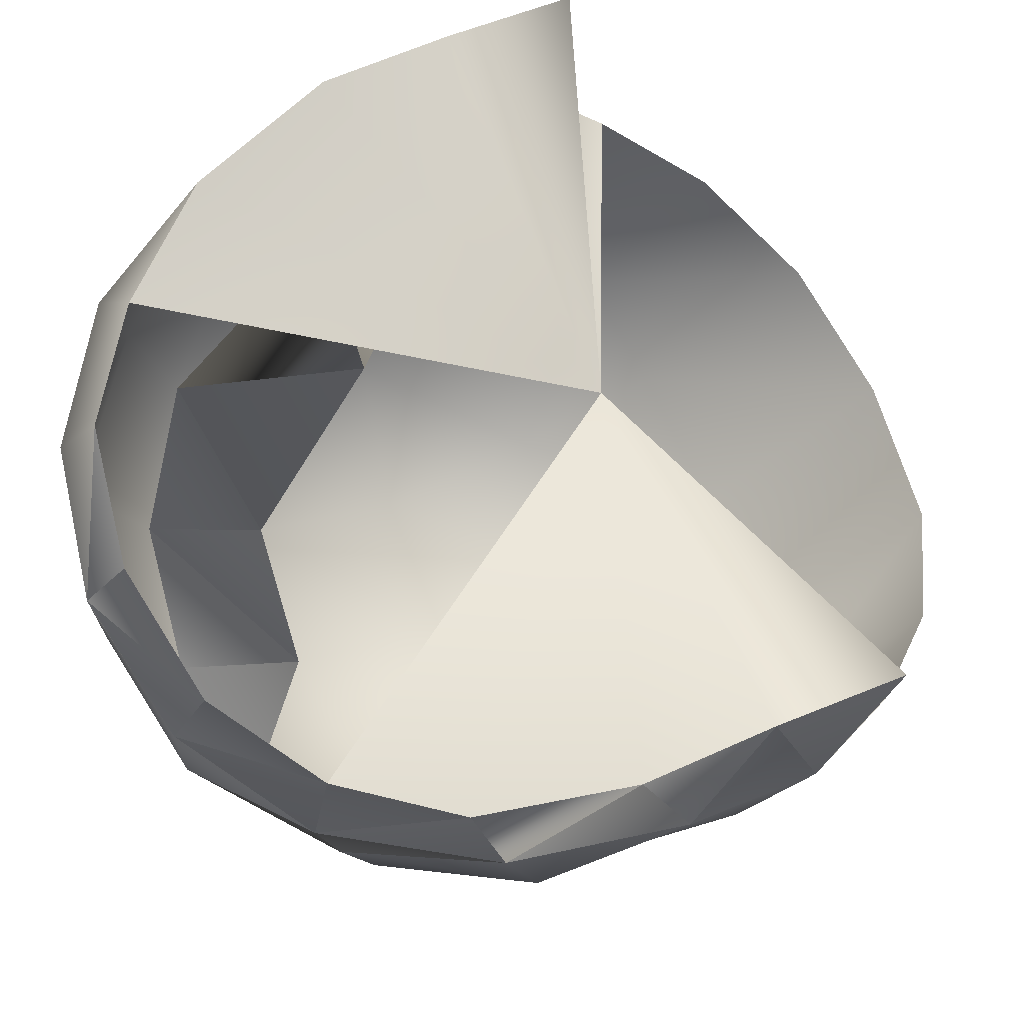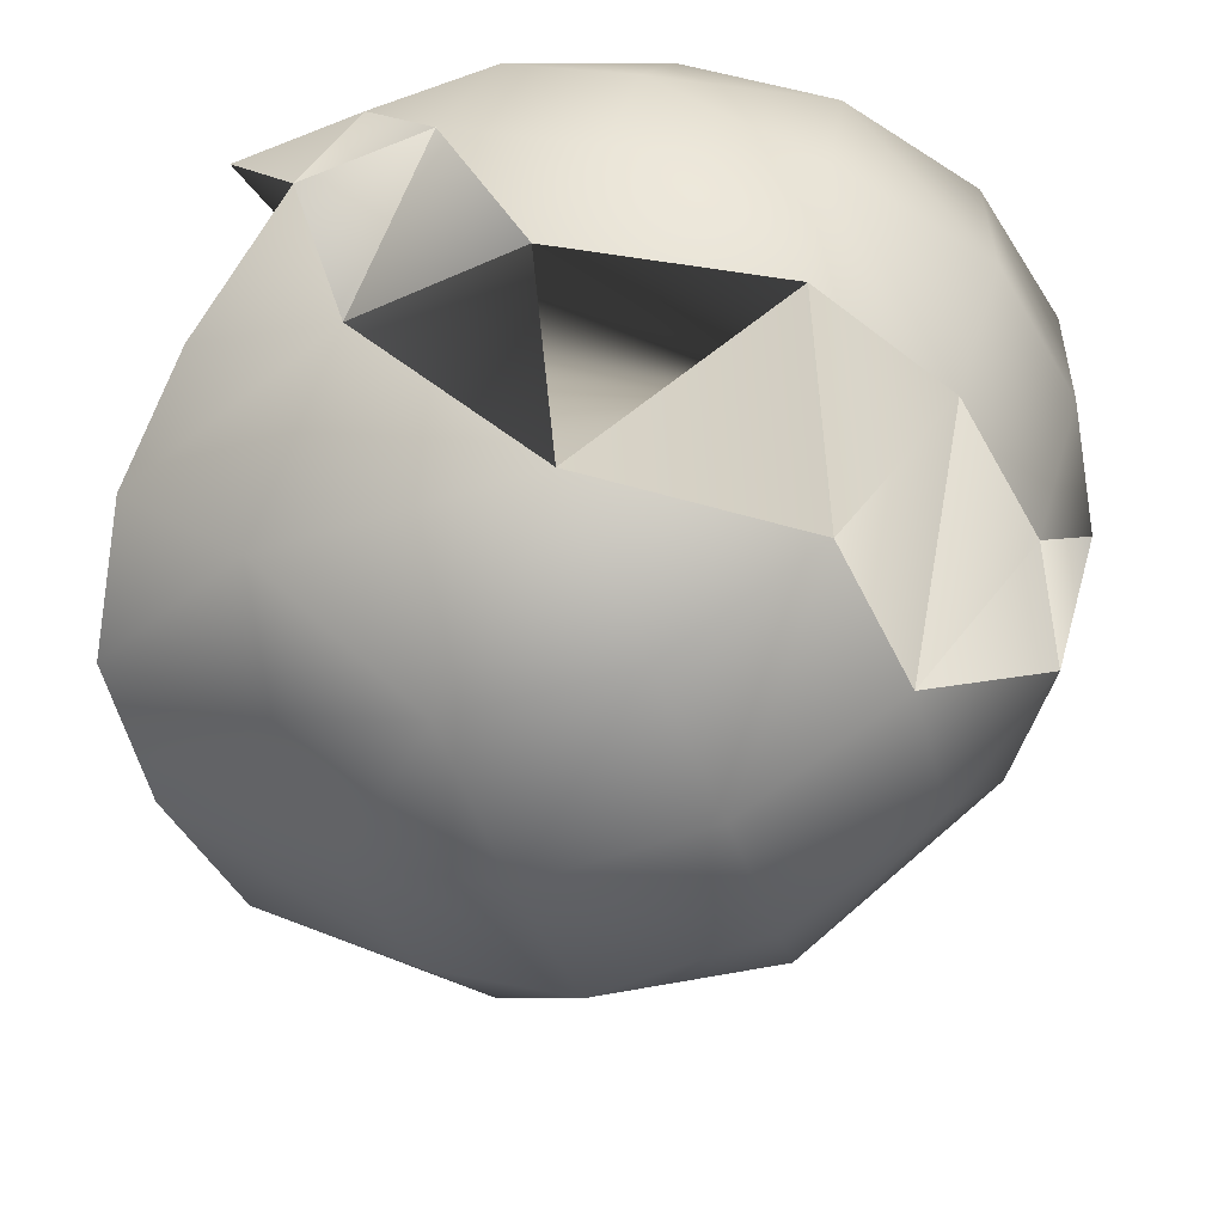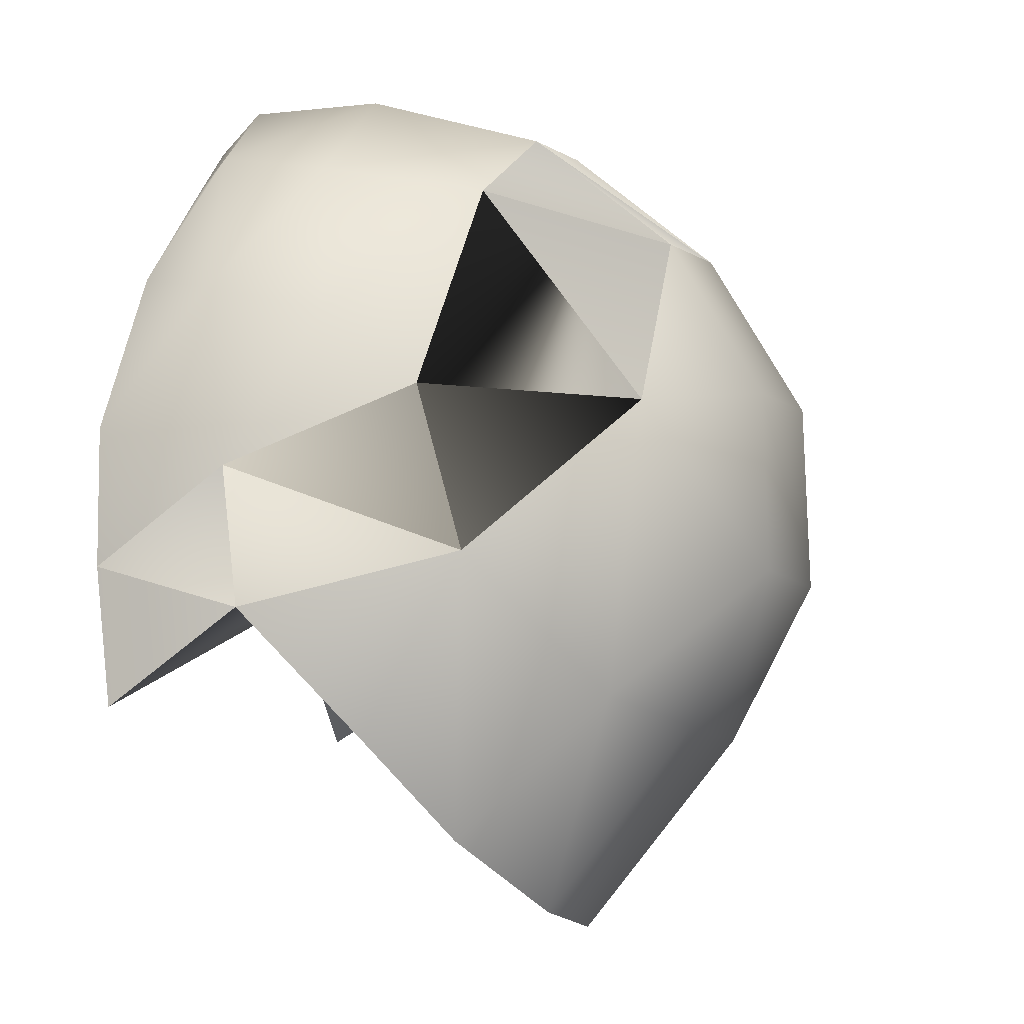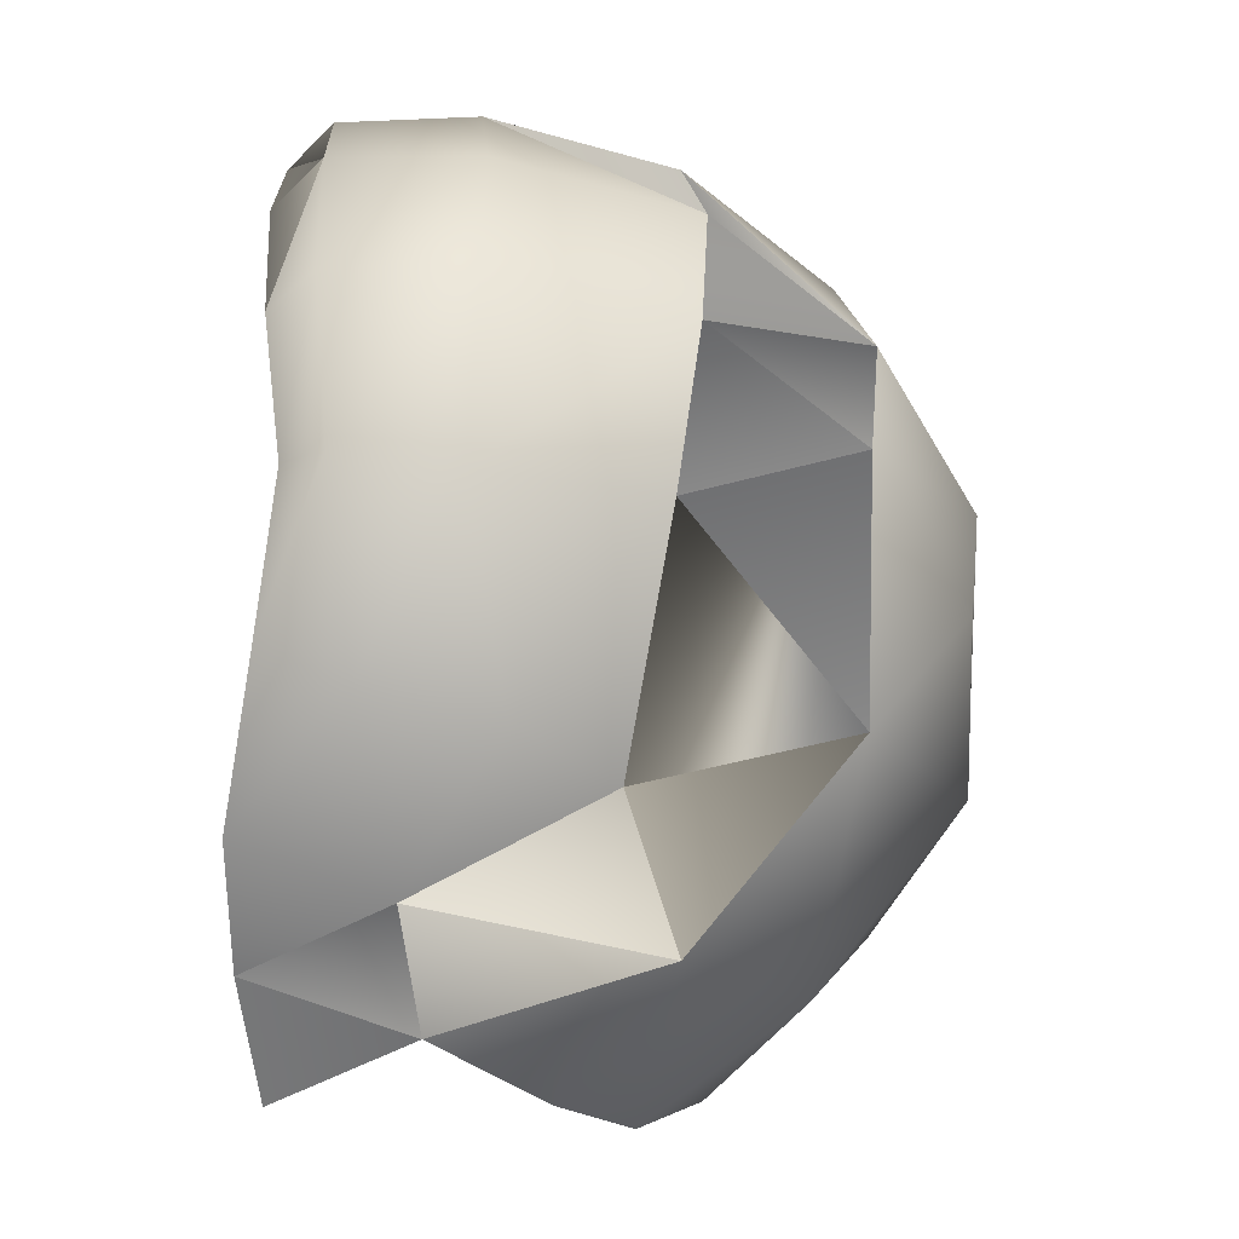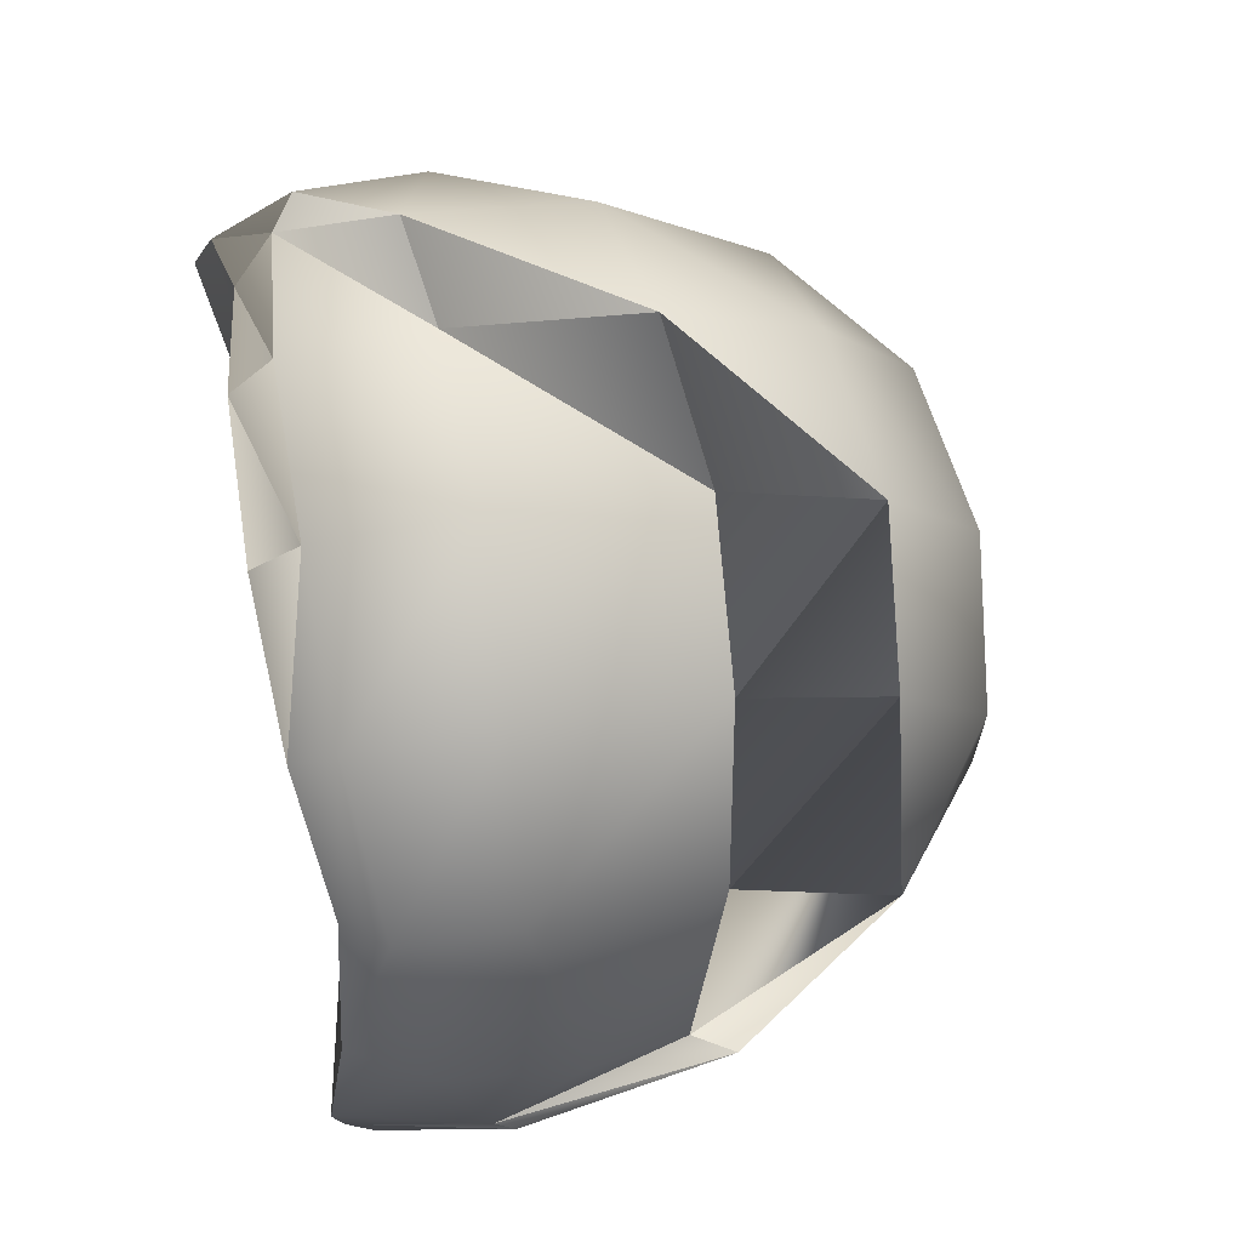
<metadata>
{"format":"obj","ext":"obj","renderer":"f3d","projection":"perspective","resolution":1024,"background":"white","views":[{"elev":70.8,"azim":-113.2,"up":"+Z"},{"elev":-51.3,"azim":110.6,"up":"+Z"},{"elev":-7.9,"azim":102.1,"up":"+Y"},{"elev":30.4,"azim":87.9,"up":"+Y"},{"elev":77.1,"azim":79.6,"up":"+Y"}]}
</metadata>
<code>
v  26.03 33 8
v  28 30 -2
v  26.07 24 7
v  10.6 67.49 -6
v  0 65.57 -18.55
v  10.6 64 -17.64
v  0 69.24 -6.31
v  0 33.44 -35.24
v  10.6 45.51 -33.15
v  0 46.13 -34.86
v  11.31 33.44 -33.52
v  0 22.67 -29.6
v  10.67 23.19 -28.15
v  10.67 10.89 -18.38
v  18.67 24.72 -23.95
v  18.67 15.56 -13.89
v  0 9.631 -19.1
v  10.62 67.23 2.671
v  0 69.23 2.671
v  19.73 61.33 2
v  19.95 60.24 -4.988
v  26 51 1
v  26.6 49 -7
v  19.49 58.18 -15.84
v  19.79 43.71 -26.39
v  25.44 44.26 -12.9
v  10.6 56.12 -27.02
v  0 57.29 -28.42
v  28 39 -1
v  26.13 33.44 -16
v  24 21.91 -9.02
v  17.7 59.5 4.596
v  10 64.58 5.494
v  0 66.18 5.776
v  0 33.01 3.071
v  23.48 52.26 6
v  26.13 42 8
v  -28 30 -2
v  -26.03 33 8
v  -26.06 24 7
v  -10.6 67.49 -6
v  -10.6 64 -17.64
v  -10.6 45.51 -33.15
v  -11.31 33.44 -33.52
v  -10.67 23.19 -28.15
v  -18.67 24.72 -23.95
v  -10.67 10.89 -18.38
v  -18.67 15.56 -13.89
v  -10.62 67.23 2.671
v  -19.72 61.33 2
v  -19.94 60.24 -4.988
v  -26 51 1
v  -26.59 49 -7
v  -19.48 58.18 -15.84
v  -25.44 44.26 -12.9
v  -19.78 43.71 -26.39
v  -10.6 56.12 -27.02
v  -28 39 -1
v  -26.13 33.44 -16
v  -24 21.91 -9.02
v  -10 64.58 5.494
v  -17.7 59.5 4.596
v  -23.48 52.26 6
v  -26.12 42 8
g hair
f 2 1 3
f 2 29 1
f 30 29 2
f 30 26 29
f 25 26 30
f 25 24 26
f 27 24 25
f 27 6 24
f 28 6 27
f 28 5 6
f 42 5 28
f 42 41 5
f 51 41 42
f 51 50 41
f 52 50 51
f 53 58 52
f 53 55 58
f 54 55 53
f 54 56 55
f 57 56 54
f 57 43 56
f 10 43 57
f 10 8 43
f 9 8 10
f 9 11 8
f 25 11 9
f 25 15 11
f 30 15 25
f 30 16 15
f 39 38 40
f 39 58 38
f 64 58 39
f 64 52 58
f 63 52 64
f 63 50 52
f 62 50 63
f 62 49 50
f 61 49 62
f 61 19 49
f 34 19 61
f 34 33 19
f 14 15 16
f 14 13 15
f 17 13 14
f 17 12 13
f 45 12 17
f 45 44 12
f 46 44 45
f 46 56 44
f 59 56 46
f 59 55 56
f 58 55 59
f 51 53 52
f 51 54 53
f 42 54 51
f 42 57 54
f 28 57 42
f 28 10 57
f 27 10 28
f 27 9 10
f 25 9 27
f 49 41 50
f 49 7 41
f 19 7 49
f 19 18 7
f 33 18 19
f 33 32 18
f 7 5 41
f 7 4 5
f 18 4 7
f 18 20 4
f 32 20 18
f 32 36 20
f 29 37 1
f 29 22 37
f 23 22 29
f 23 21 22
f 24 21 23
f 24 6 21
f 22 36 37
f 22 20 36
f 21 20 22
f 21 4 20
f 6 4 21
f 6 5 4
f 46 48 59
f 46 47 48
f 45 47 46
f 45 17 47
f 35 36 32
f 35 37 36
f 1 37 35
f 35 3 1
f 35 2 3
f 31 2 35
f 59 38 58
f 59 60 38
f 48 60 59
f 63 35 62
f 63 64 35
f 39 35 64
f 39 40 35
f 35 38 60
f 35 40 38
f 26 23 29
f 26 24 23
f 31 30 2
f 31 16 30
f 43 44 56
f 43 8 44
f 8 12 44
f 8 11 12
f 13 11 15
f 13 12 11

</code>
